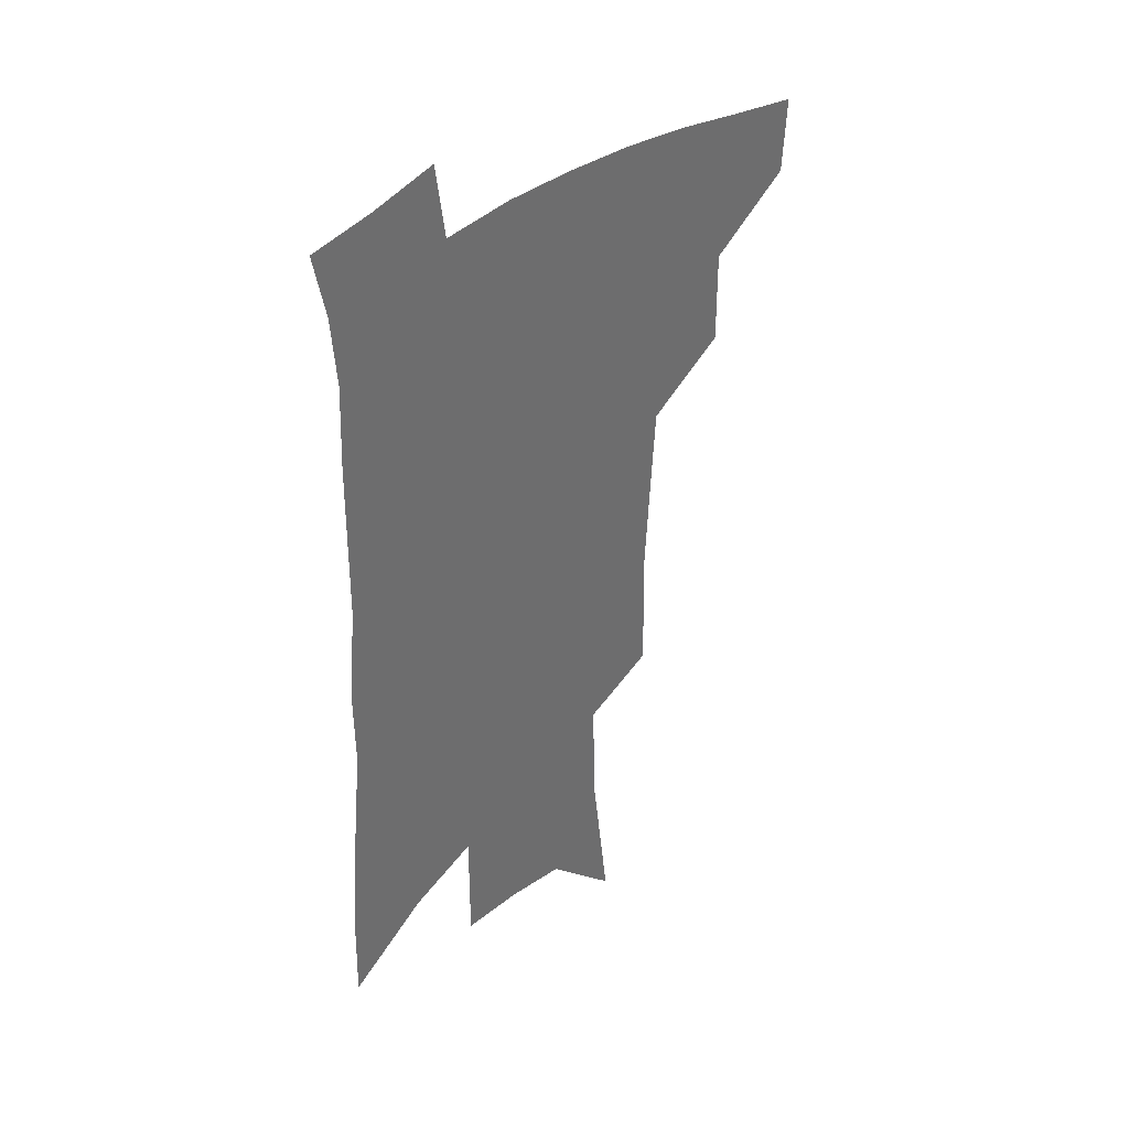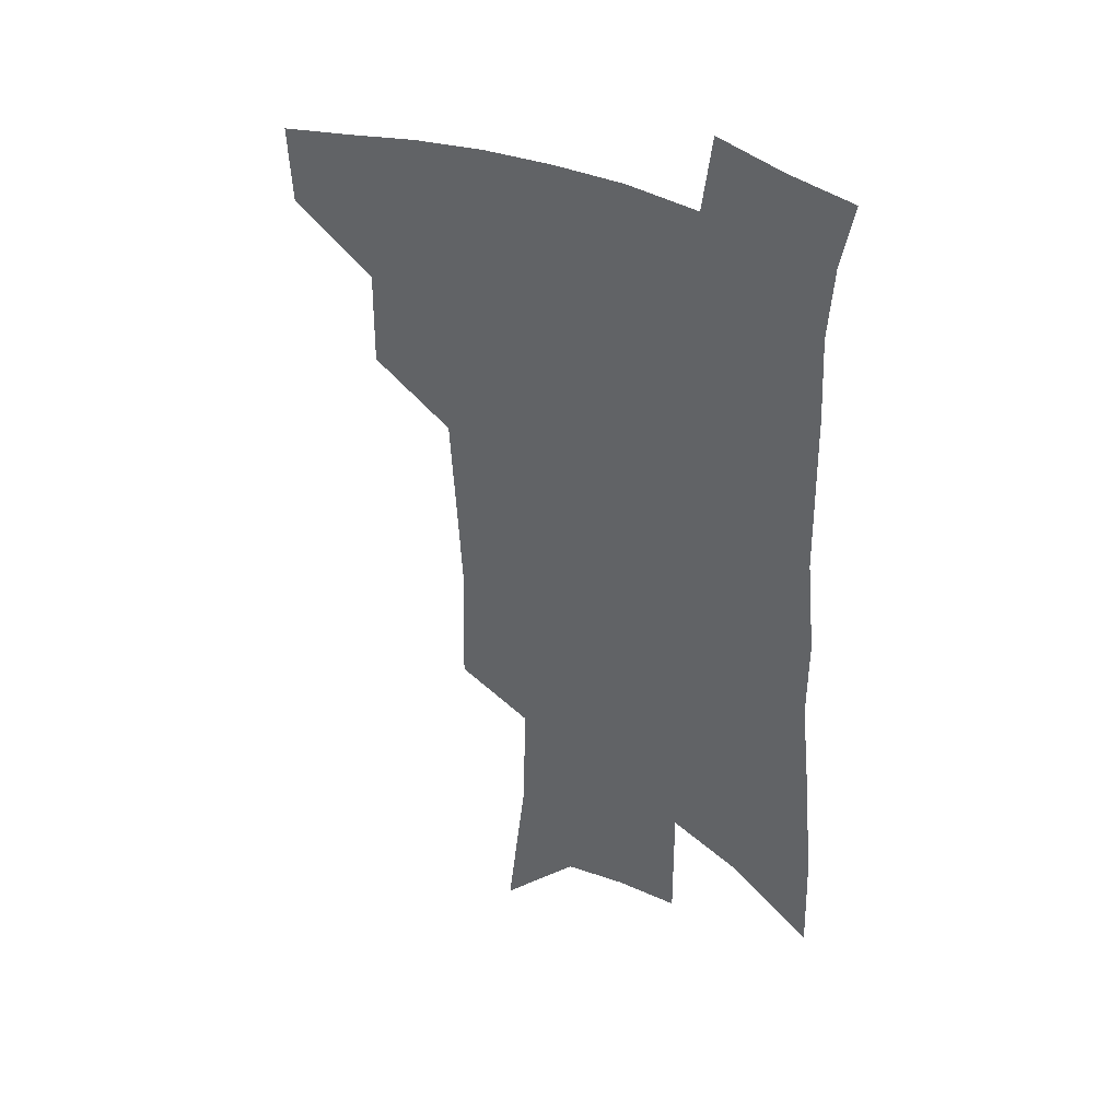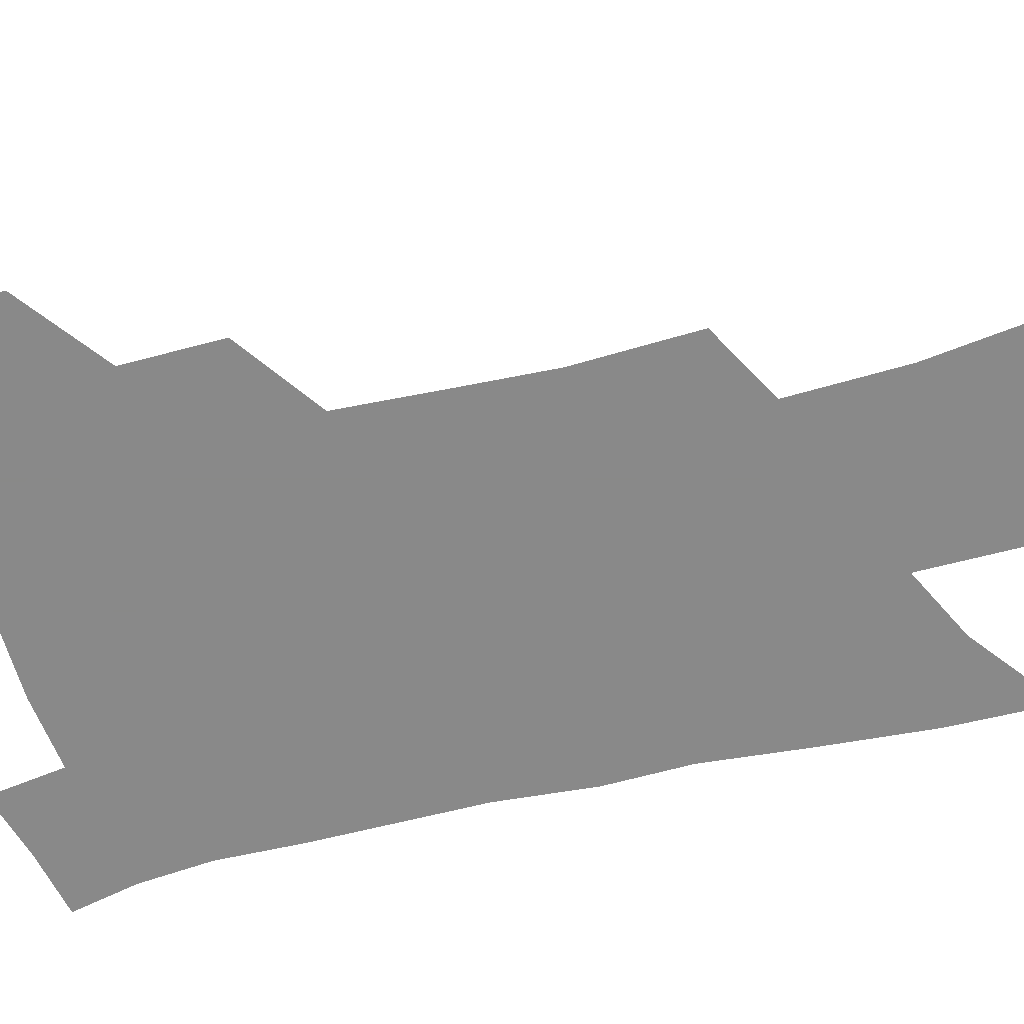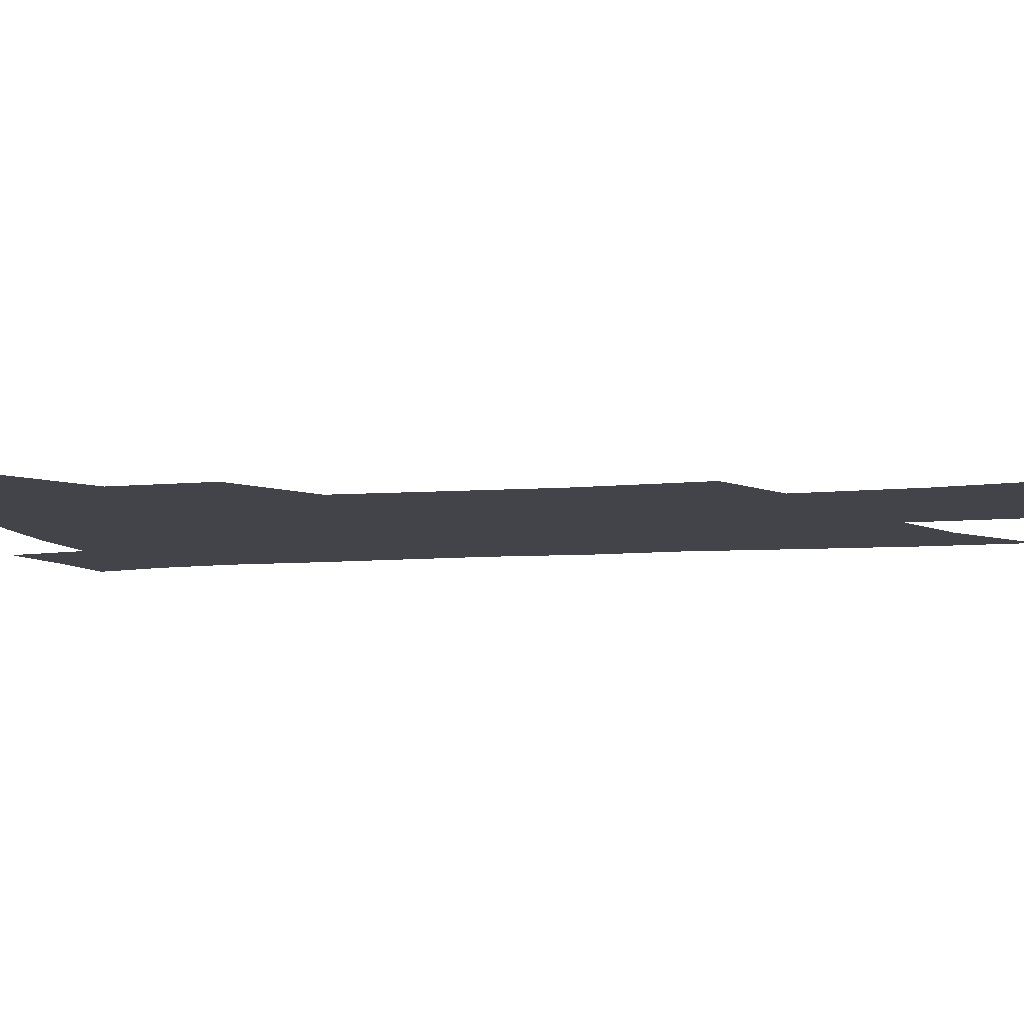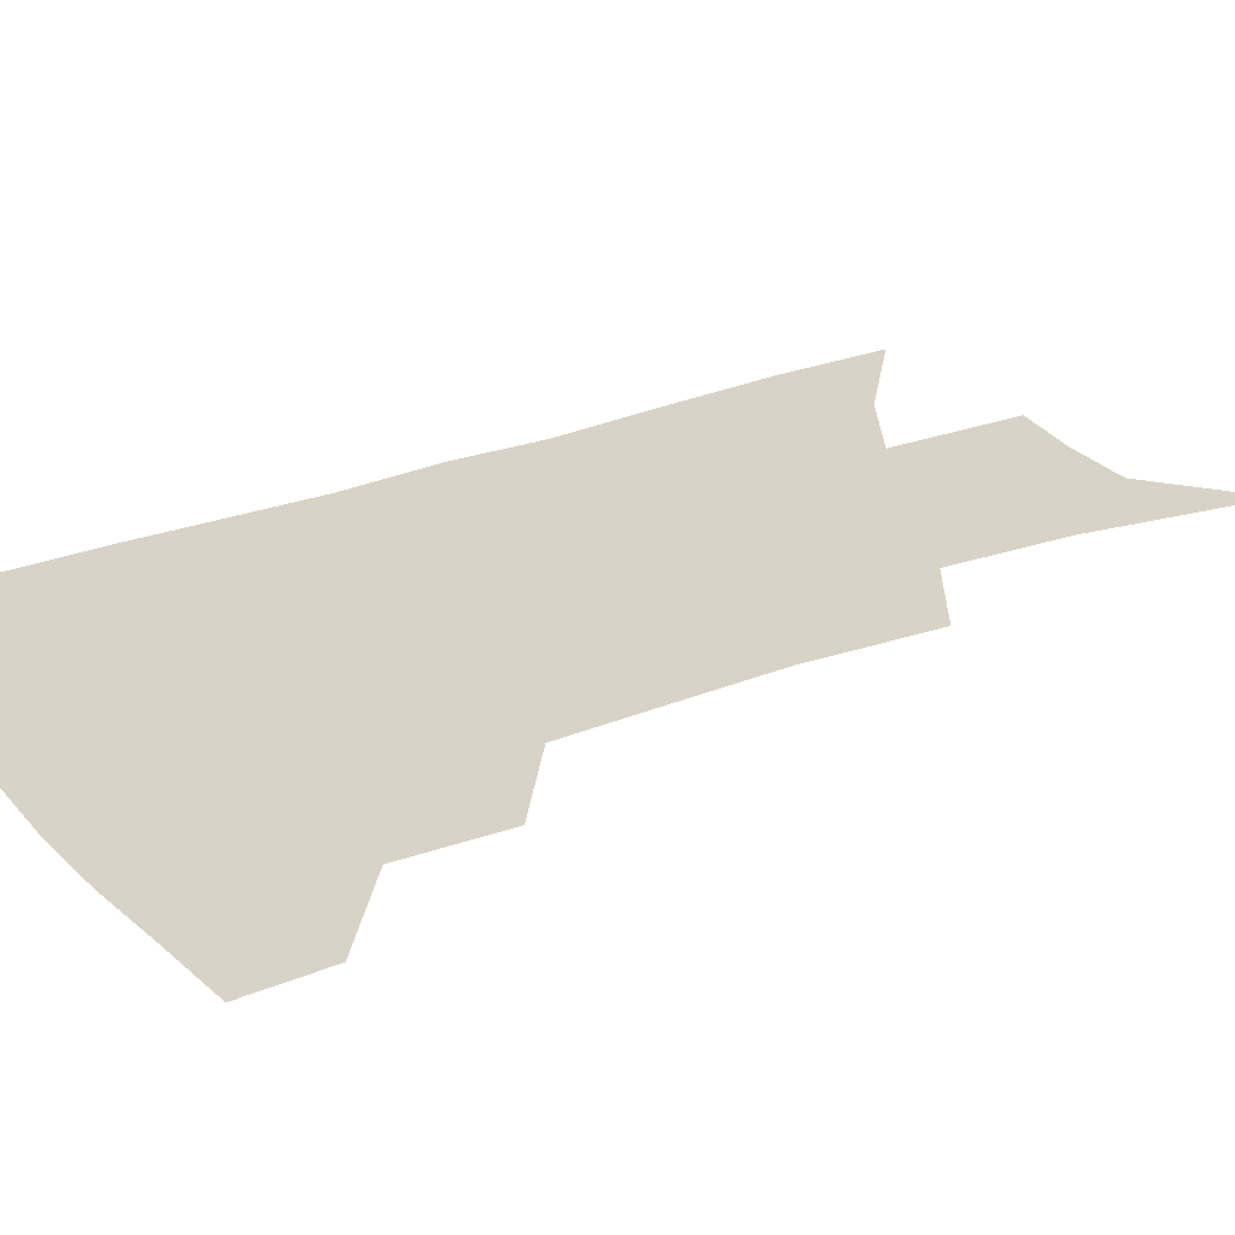
<metadata>
{"format":"obj","ext":"obj","renderer":"f3d","projection":"perspective","resolution":1024,"background":"white","views":[{"elev":39.1,"azim":136.5,"up":"+Y"},{"elev":37.8,"azim":28.3,"up":"+Y"},{"elev":-63.0,"azim":-75.0,"up":"+Z"},{"elev":-8.4,"azim":-75.7,"up":"+Z"},{"elev":28.2,"azim":-118.4,"up":"+Z"}]}
</metadata>
<code>
v 497.1 442.5 0
v 495.3 470.3 0
v 527.9 384.8 0
v 528 419.6 0
v 526.1 447.8 0
v 522.2 474.4 0
v 561.2 248.8 0
v 562.4 292.6 0
v 560.3 327.4 0
v 558 363.9 0
v 556.4 397.2 0
v 555.1 425.7 0
v 553.5 451.9 0
v 548.8 478.9 0
v 580.3 131.9 0
v 587.7 192.4 0
v 588.7 234 0
v 587.1 271.5 0
v 586.5 310 0
v 583.9 340.5 0
v 582.3 373.1 0
v 581.5 403.6 0
v 580.7 430.3 0
v 578.8 454.8 0
v 575.5 481.7 0
v 609.4 160.6 0
v 611.8 208.4 0
v 610.6 243.9 0
v 609.8 284.2 0
v 608.2 316.6 0
v 606.6 348 0
v 605.5 378.3 0
v 604.8 405.8 0
v 604.5 431.5 0
v 604.3 456.2 0
v 602.2 482.8 0
v 632.7 162.6 0
v 633.7 214.8 0
v 632.5 251 0
v 631.1 285.3 0
v 629.6 319 0
v 628.7 348 0
v 627.7 380.3 0
v 627.7 407 0
v 628.3 432.3 0
v 629.3 456.3 0
v 628.5 482.6 0
v 656.2 161.9 0
v 656.1 207.6 0
v 654.6 247.2 0
v 652.5 284.9 0
v 651.4 316.8 0
v 651 345.6 0
v 649.9 377.6 0
v 650.4 404.1 0
v 651.3 430.6 0
v 652.9 455.6 0
v 655.5 479.6 0
v 659.3 507.4 0
v 682.3 194.9 0
v 679.1 237.1 0
v 676.4 275.1 0
v 674.7 308.9 0
v 674 339.8 0
v 673.7 369.9 0
v 672.9 400.1 0
v 674.6 426.2 0
v 675.9 452.6 0
v 679.5 475.7 0
v 684.2 500.5 0
v 713.7 171 0
v 712.9 209 0
v 709.5 248.7 0
v 705.7 286.9 0
v 706.2 317.7 0
v 702.9 353 0
v 702.7 383.8 0
v 702.5 413.9 0
v 701.4 445.2 0
v 703.6 471.7 0
v 708.6 495.6 0
f 4 5 1
f 1 5 2
f 5 6 2
f 10 11 3
f 3 11 4
f 11 12 4
f 4 12 5
f 12 13 5
f 5 13 6
f 13 14 6
f 17 18 7
f 7 18 8
f 18 19 8
f 8 19 9
f 19 20 9
f 9 20 10
f 20 21 10
f 10 21 11
f 21 22 11
f 11 22 12
f 22 23 12
f 12 23 13
f 23 24 13
f 13 24 14
f 24 25 14
f 15 26 16
f 26 27 16
f 16 27 17
f 27 28 17
f 17 28 18
f 28 29 18
f 18 29 19
f 29 30 19
f 19 30 20
f 30 31 20
f 20 31 21
f 31 32 21
f 21 32 22
f 32 33 22
f 22 33 23
f 33 34 23
f 23 34 24
f 34 35 24
f 24 35 25
f 35 36 25
f 26 37 27
f 37 38 27
f 27 38 28
f 38 39 28
f 28 39 29
f 39 40 29
f 29 40 30
f 40 41 30
f 30 41 31
f 41 42 31
f 31 42 32
f 42 43 32
f 32 43 33
f 43 44 33
f 33 44 34
f 44 45 34
f 34 45 35
f 45 46 35
f 35 46 36
f 46 47 36
f 37 48 38
f 48 49 38
f 38 49 39
f 49 50 39
f 39 50 40
f 50 51 40
f 40 51 41
f 51 52 41
f 41 52 42
f 52 53 42
f 42 53 43
f 53 54 43
f 43 54 44
f 54 55 44
f 44 55 45
f 55 56 45
f 45 56 46
f 56 57 46
f 46 57 47
f 57 58 47
f 49 60 50
f 60 61 50
f 50 61 51
f 61 62 51
f 51 62 52
f 62 63 52
f 52 63 53
f 63 64 53
f 53 64 54
f 64 65 54
f 54 65 55
f 65 66 55
f 55 66 56
f 66 67 56
f 56 67 57
f 67 68 57
f 57 68 58
f 68 69 58
f 58 69 59
f 69 70 59
f 60 71 61
f 71 72 61
f 61 72 62
f 72 73 62
f 62 73 63
f 73 74 63
f 63 74 64
f 74 75 64
f 64 75 65
f 75 76 65
f 65 76 66
f 76 77 66
f 66 77 67
f 77 78 67
f 67 78 68
f 78 79 68
f 68 79 69
f 79 80 69
f 69 80 70
f 80 81 70

</code>
